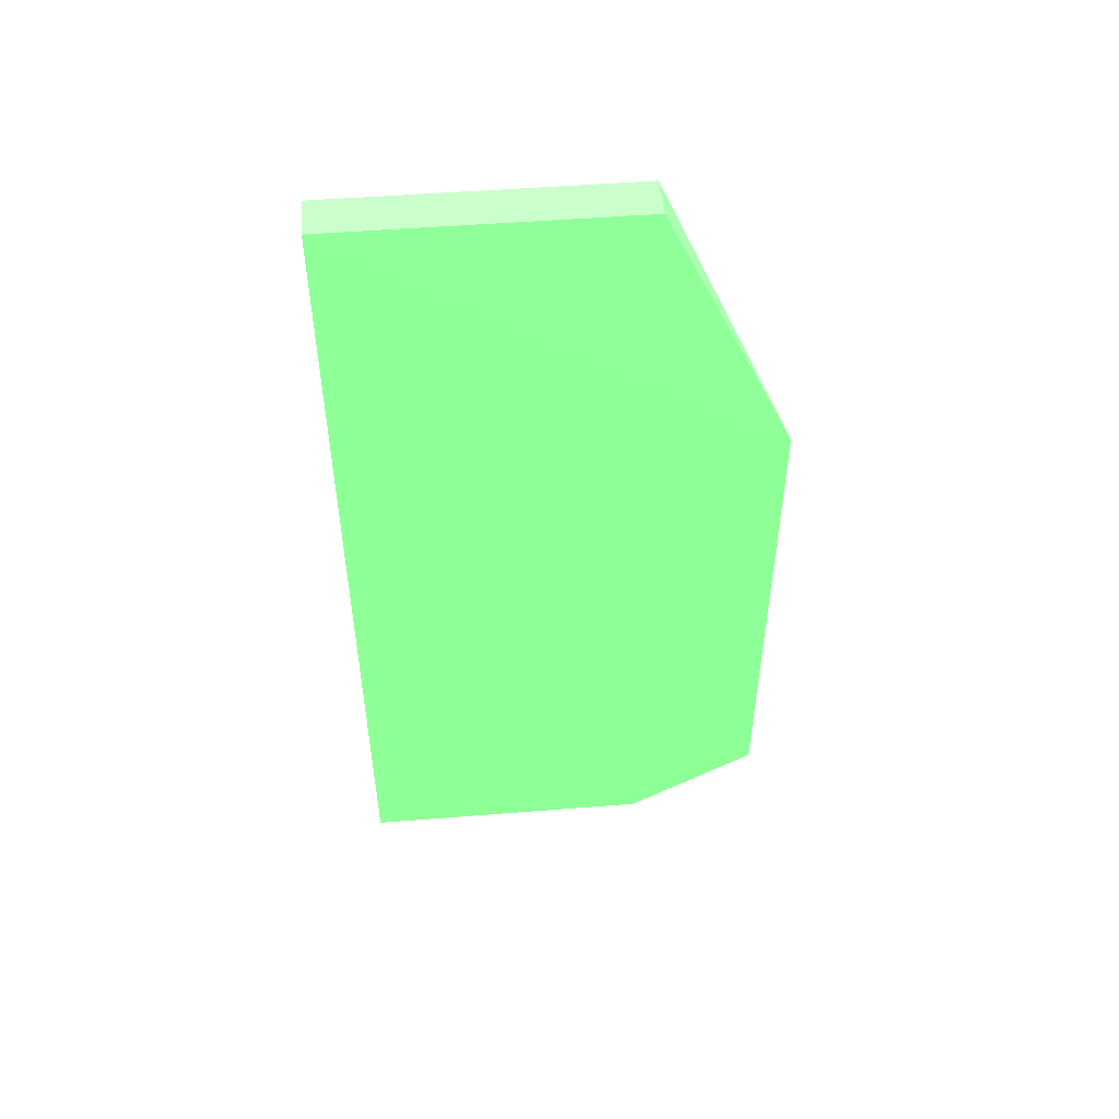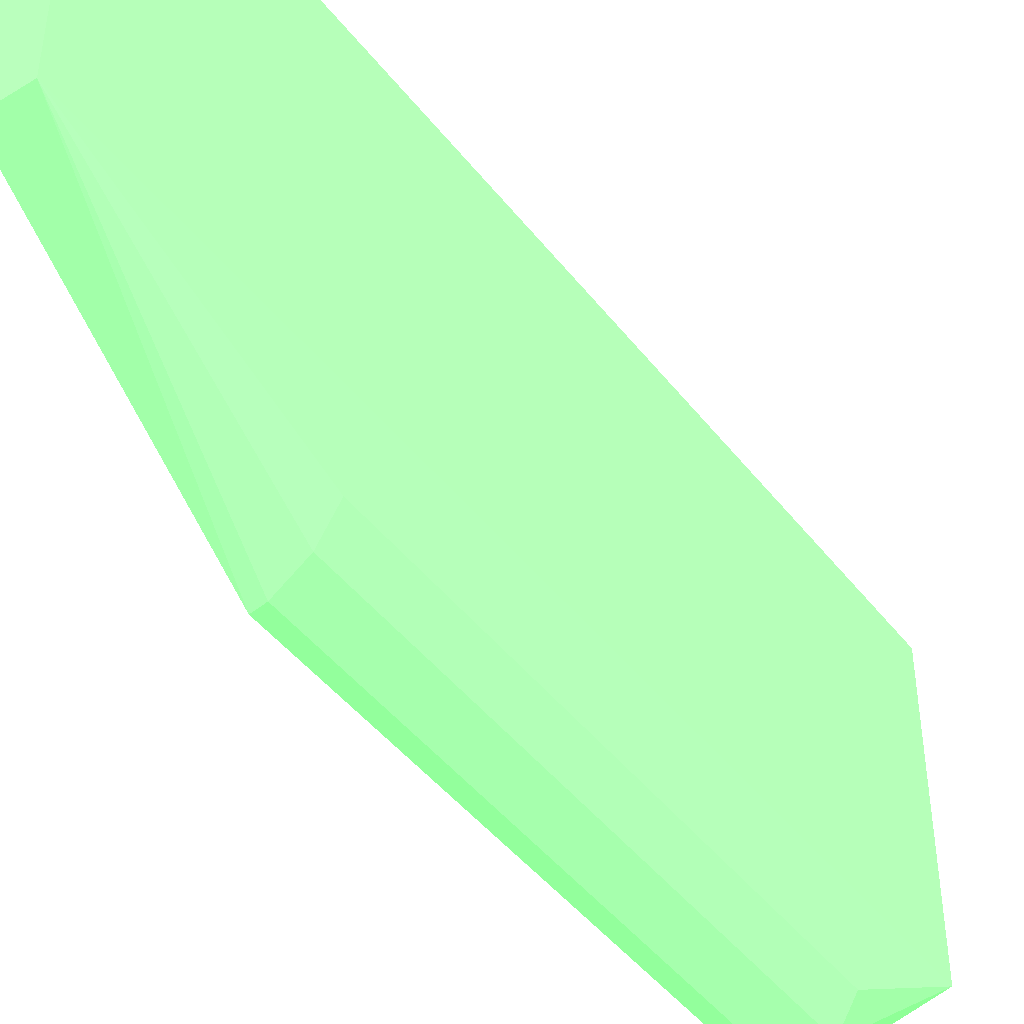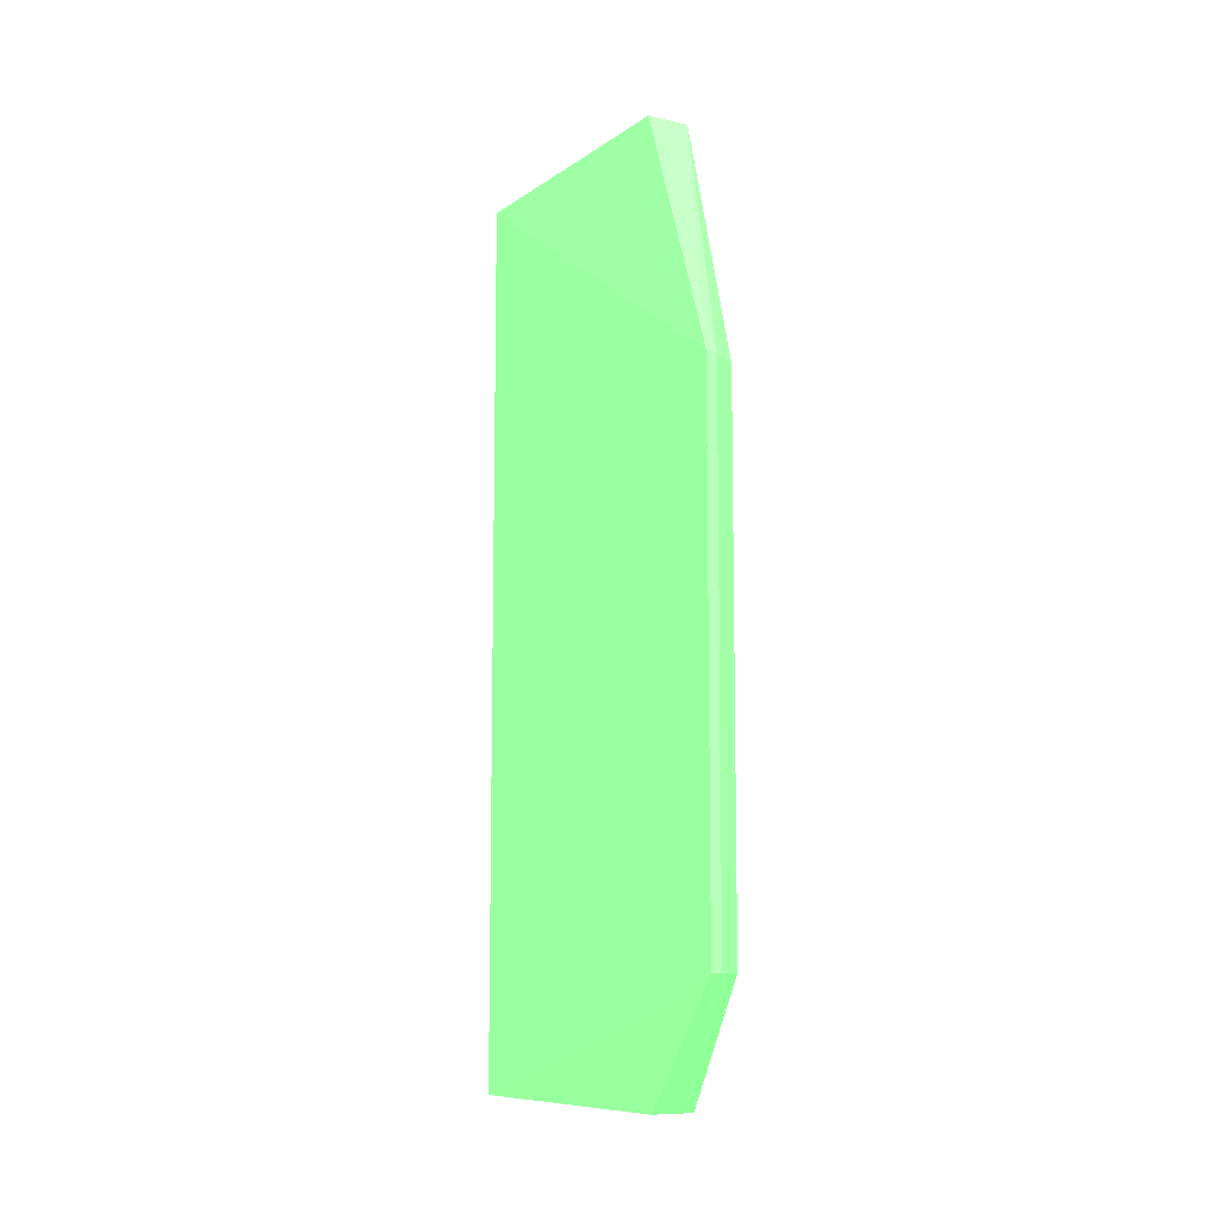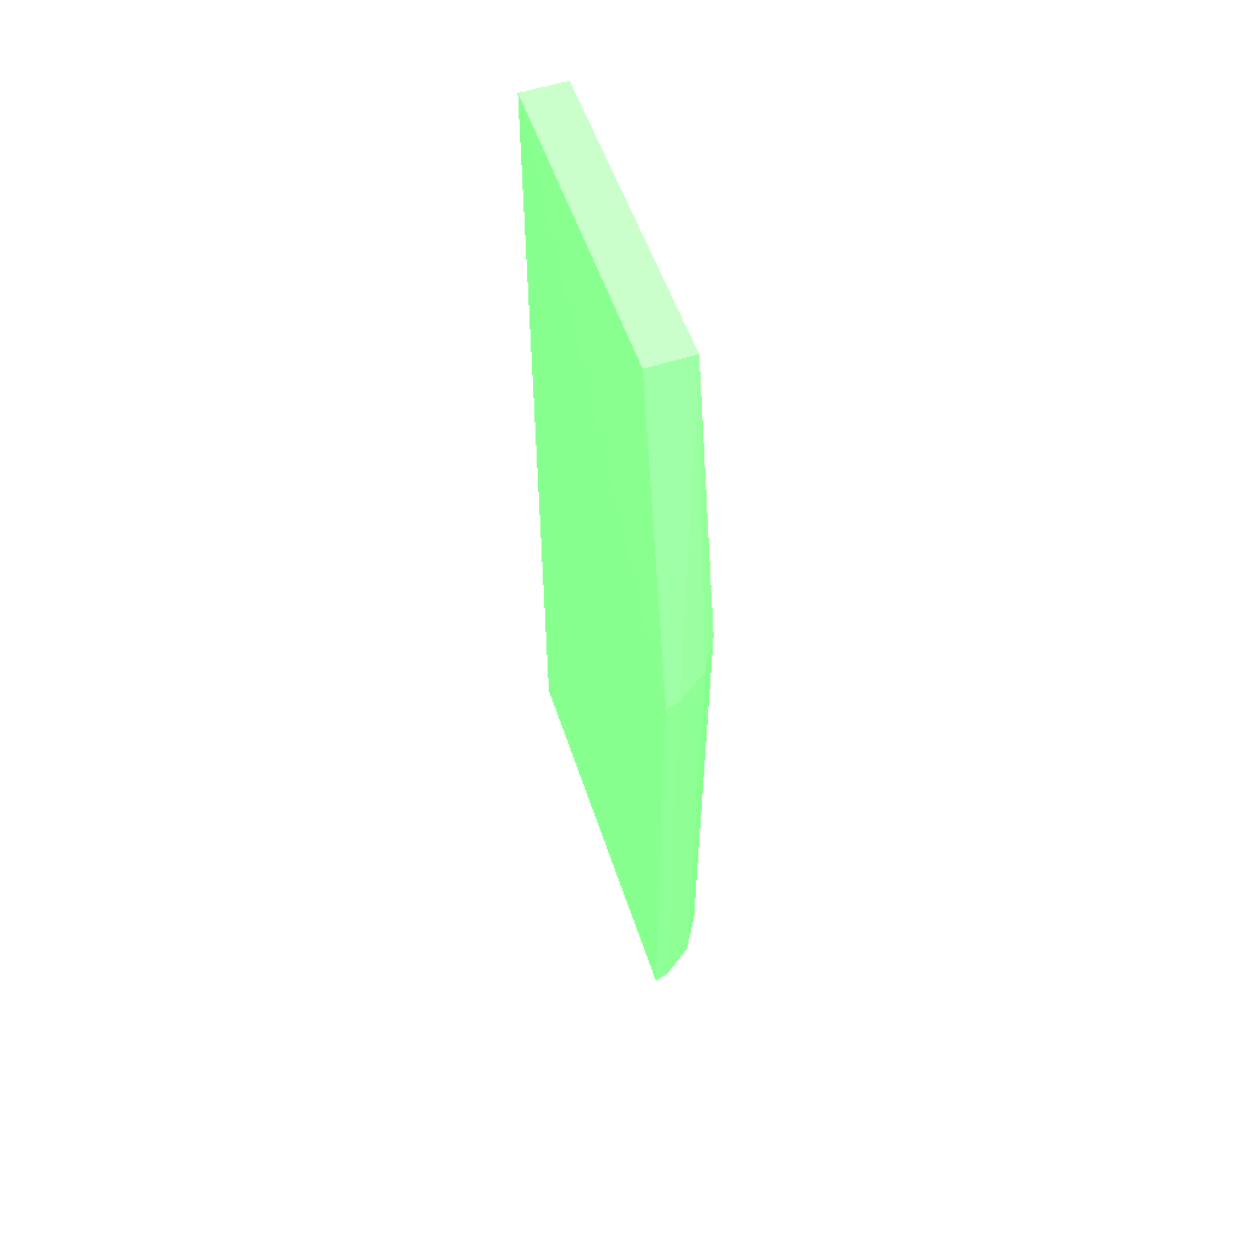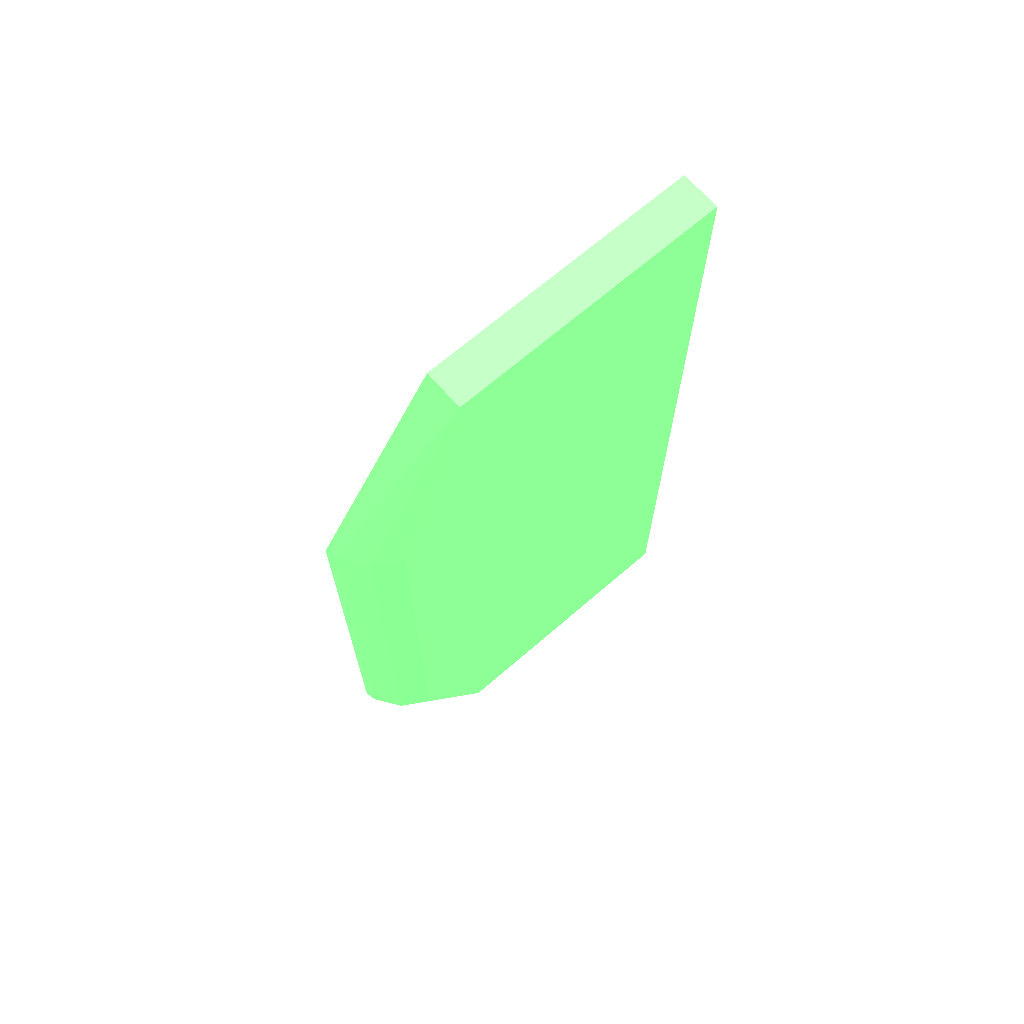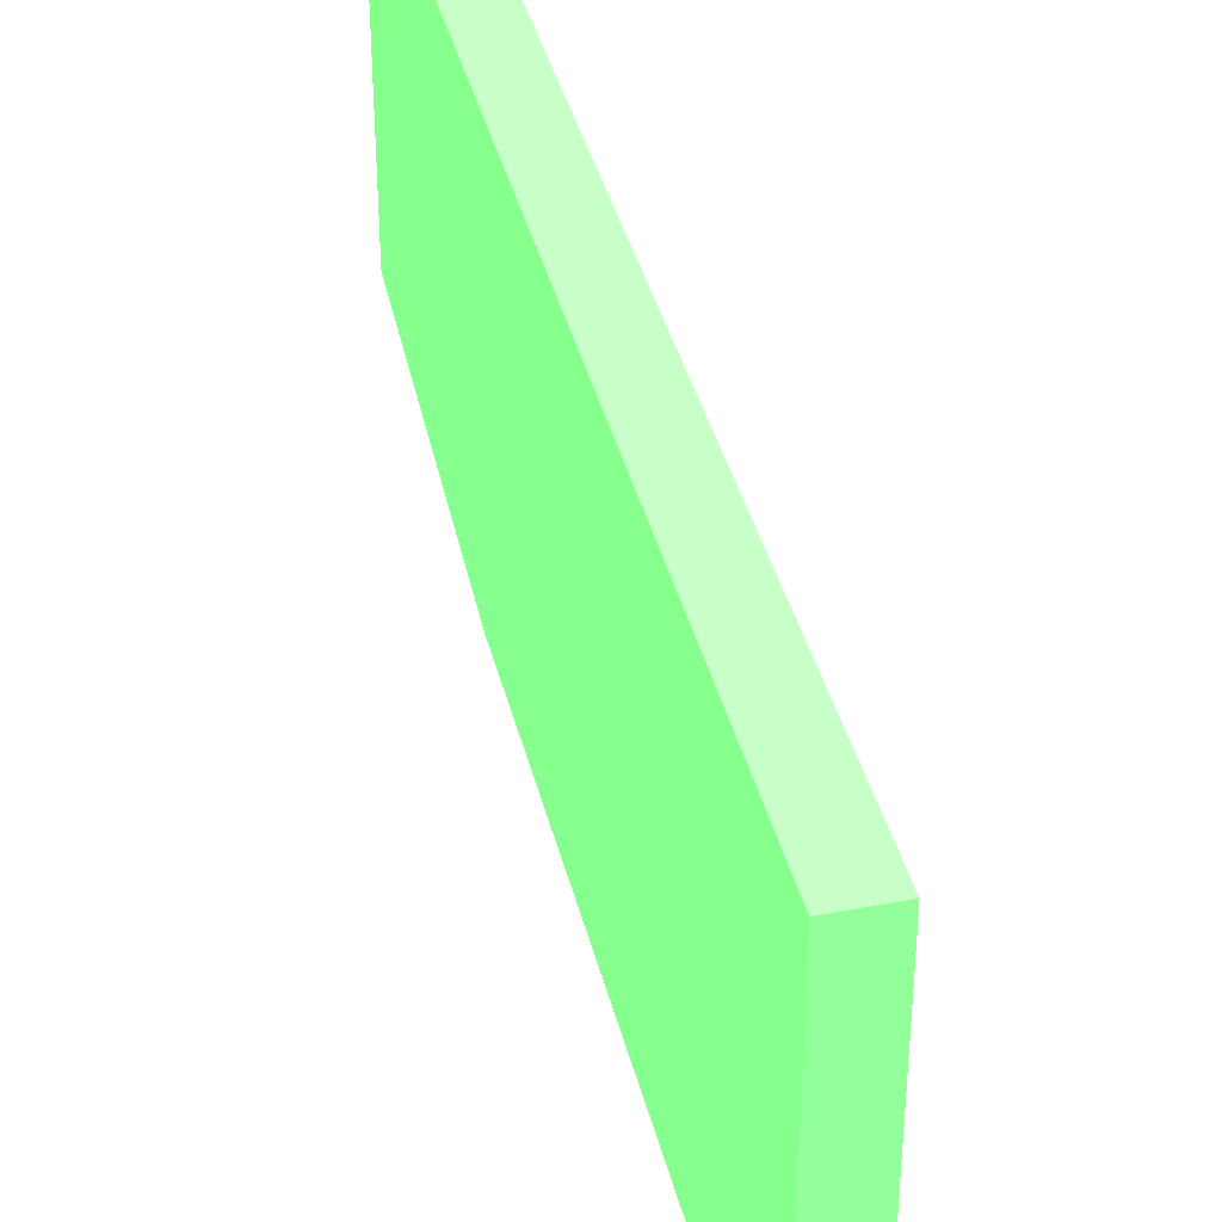
<metadata>
{"format":"obj","ext":"obj","renderer":"f3d","projection":"perspective","resolution":1024,"background":"white","views":[{"elev":50.1,"azim":-95.0,"up":"+Z"},{"elev":-45.3,"azim":35.3,"up":"+Y"},{"elev":-9.4,"azim":-30.9,"up":"+Z"},{"elev":56.4,"azim":-18.8,"up":"+Z"},{"elev":68.6,"azim":49.1,"up":"+Z"},{"elev":39.0,"azim":166.4,"up":"+Y"}]}
</metadata>
<code>
v 6.55 3.552 -3.416 0.4118 0.8196 0.4314
v 6.55 1.461 -3.416 0.4118 0.8196 0.4314
v 6.55 3.552 -9.69 0.4118 0.8196 0.4314
v 6.25 3.552 -9.69 0.4118 0.8196 0.4314
v 6.097 0.5793 -5.228 0.4118 0.8196 0.4314
v 6.25 3.552 -3.416 0.4118 0.8196 0.4314
v 6.51 0.9456 -8.853 0.4118 0.8196 0.4314
v 6.25 1.461 -3.416 0.4118 0.8196 0.4314
v 6.55 1.461 -9.69 0.4118 0.8196 0.4314
v 6.383 0.7344 -5.228 0.4118 0.8196 0.4314
v 6.097 0.5793 -8.853 0.4118 0.8196 0.4314
v 6.51 0.9456 -5.228 0.4118 0.8196 0.4314
v 6.184 0.5967 -5.228 0.4118 0.8196 0.4314
v 6.383 0.7344 -8.853 0.4118 0.8196 0.4314
v 6.25 1.461 -9.69 0.4118 0.8196 0.4314
v 6.184 0.5967 -8.853 0.4118 0.8196 0.4314
f 1 2 3
f 1 3 4
f 6 2 1
f 6 1 4
f 6 4 5
f 8 6 5
f 8 5 2
f 8 2 6
f 9 3 2
f 9 2 7
f 9 4 3
f 11 5 4
f 12 10 7
f 12 7 2
f 12 2 10
f 13 10 2
f 13 2 5
f 13 5 11
f 14 9 7
f 14 7 10
f 14 10 13
f 15 11 4
f 15 4 9
f 15 9 11
f 16 11 9
f 16 9 14
f 16 14 13
f 16 13 11

</code>
